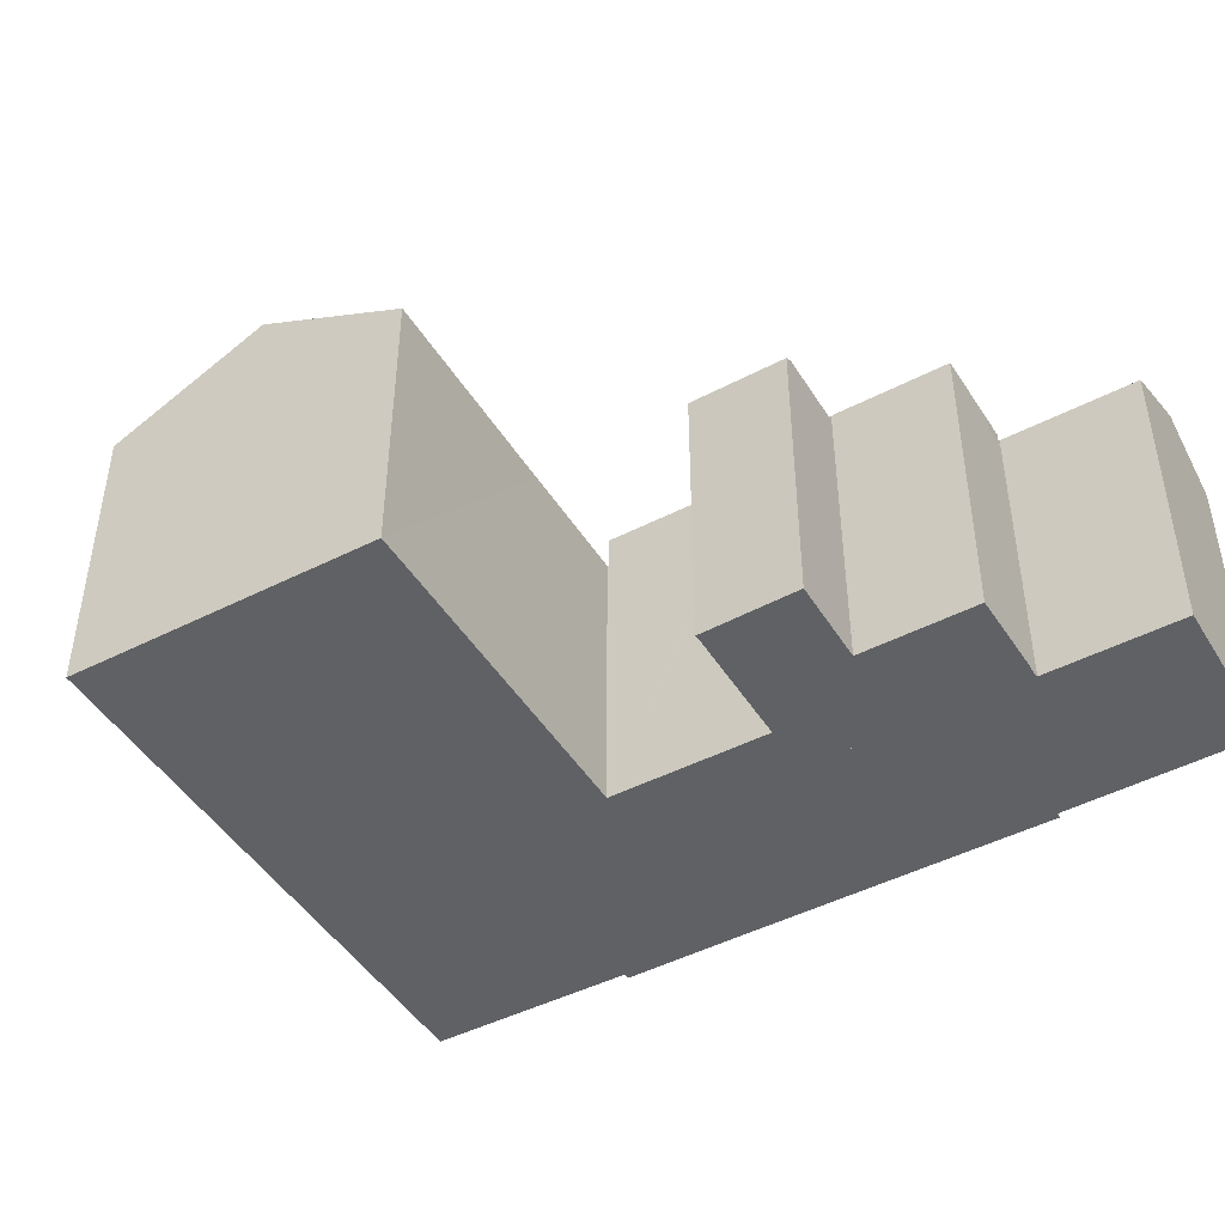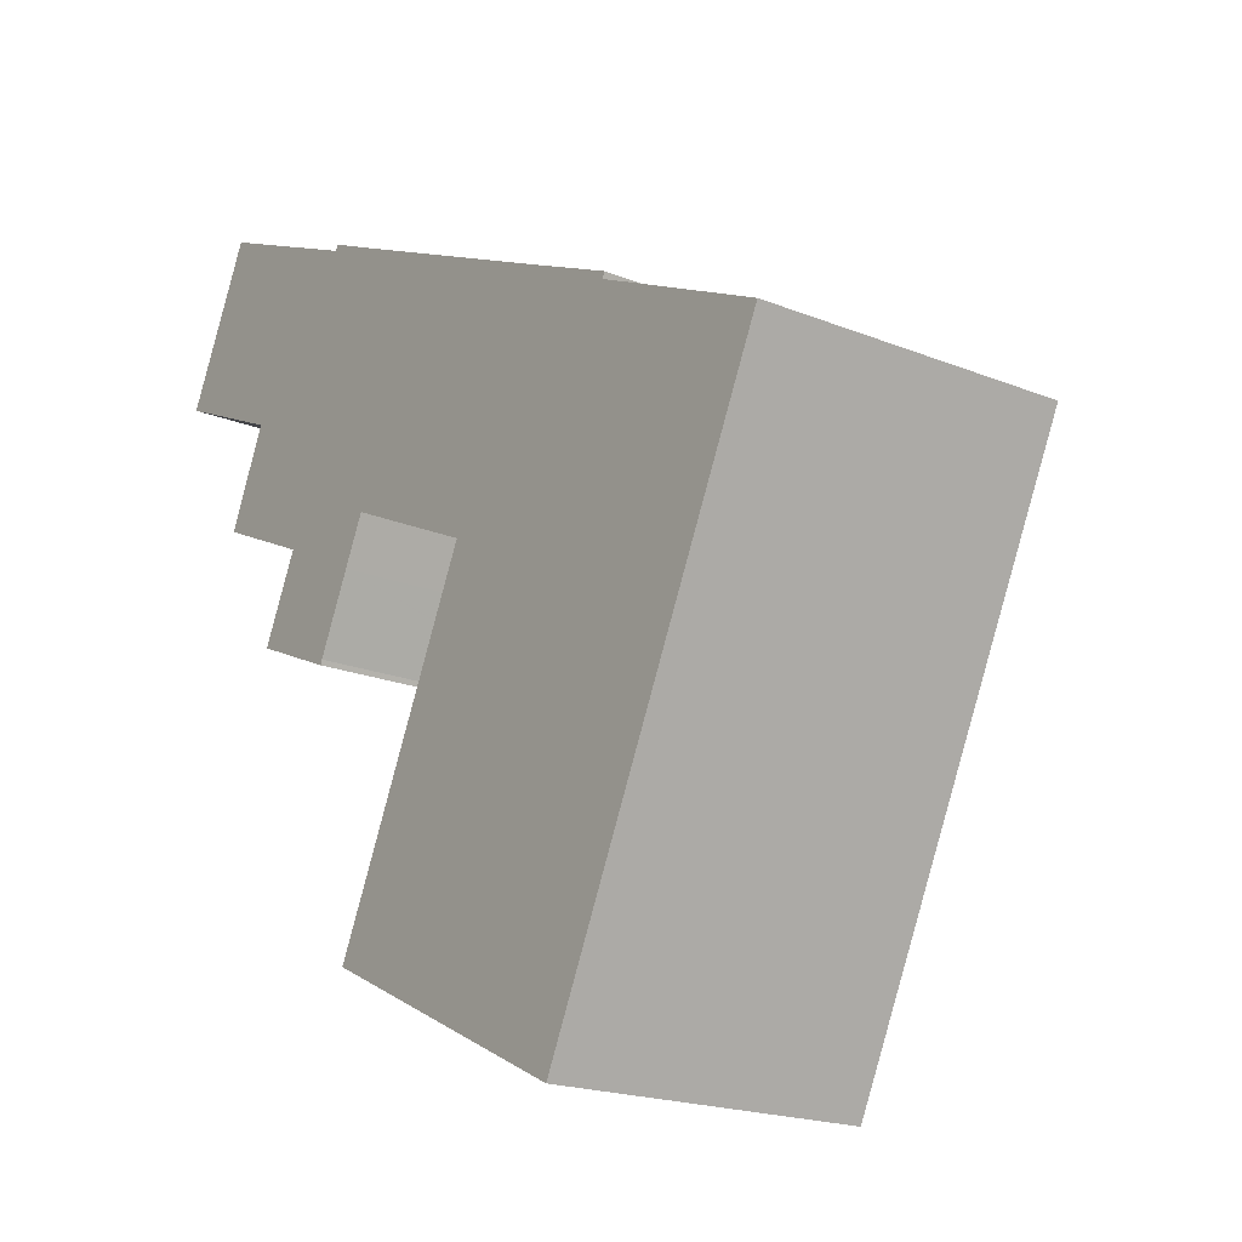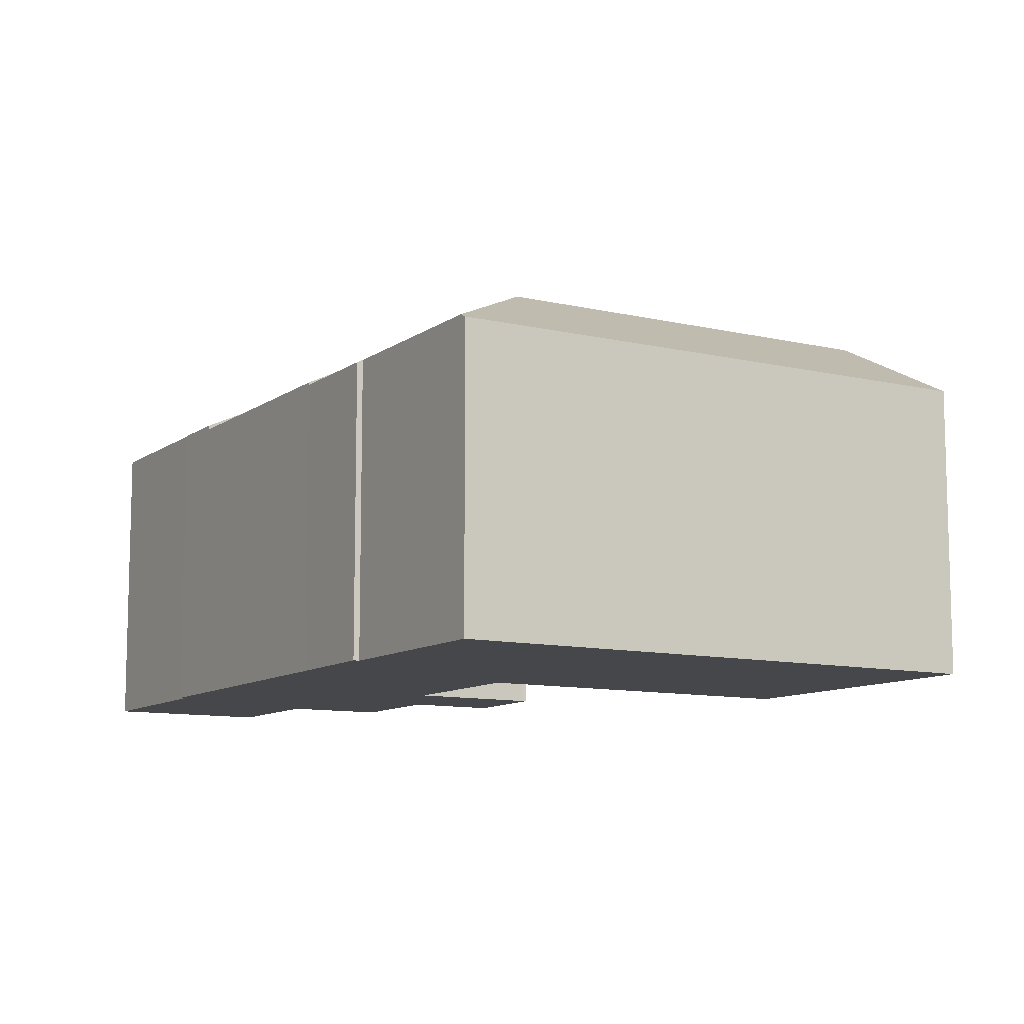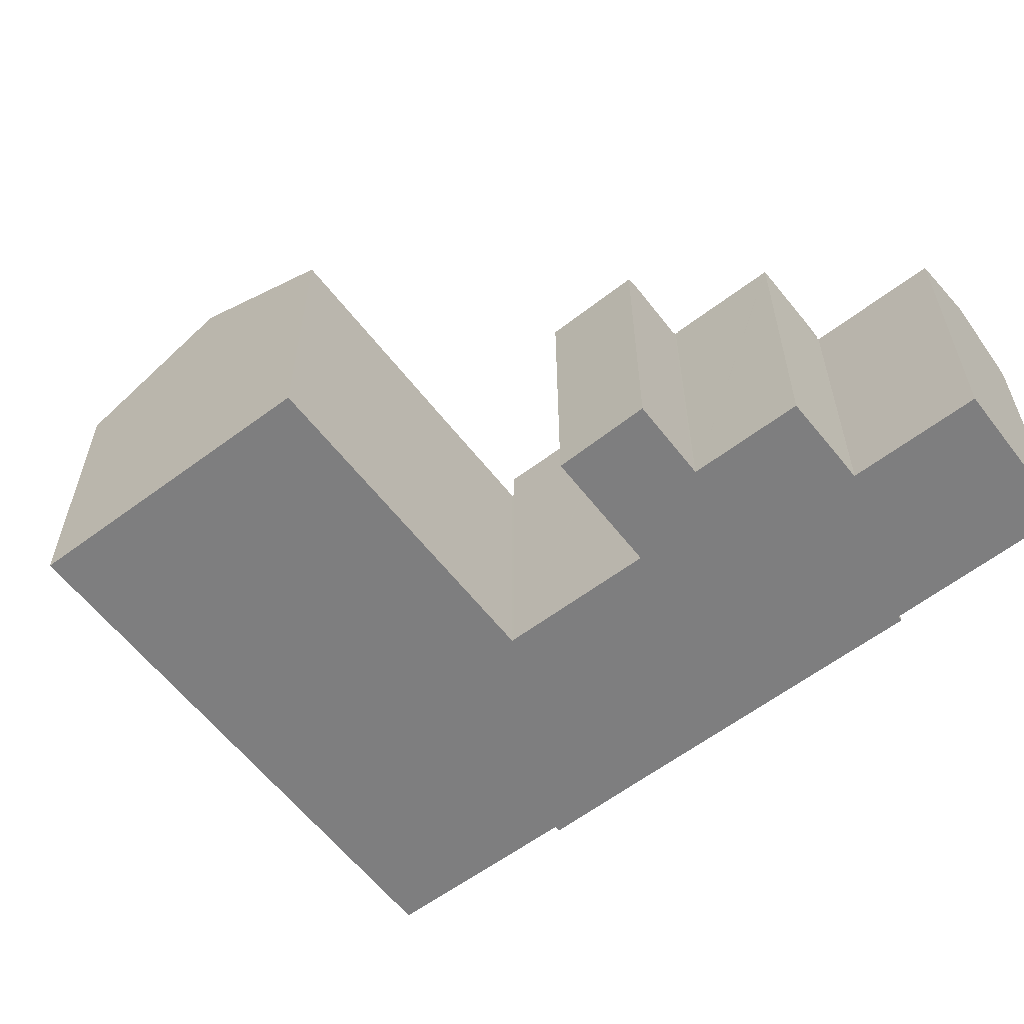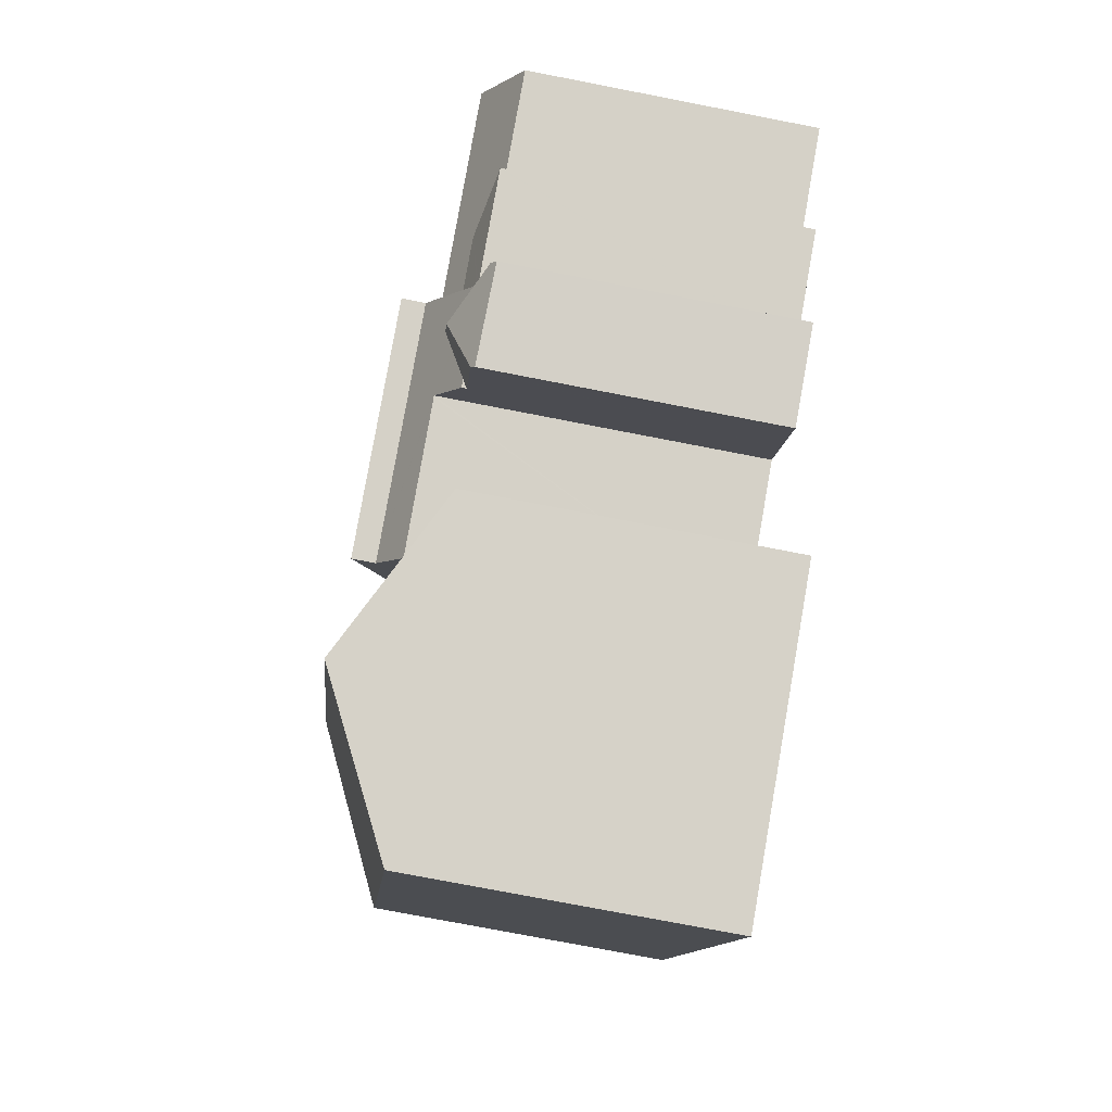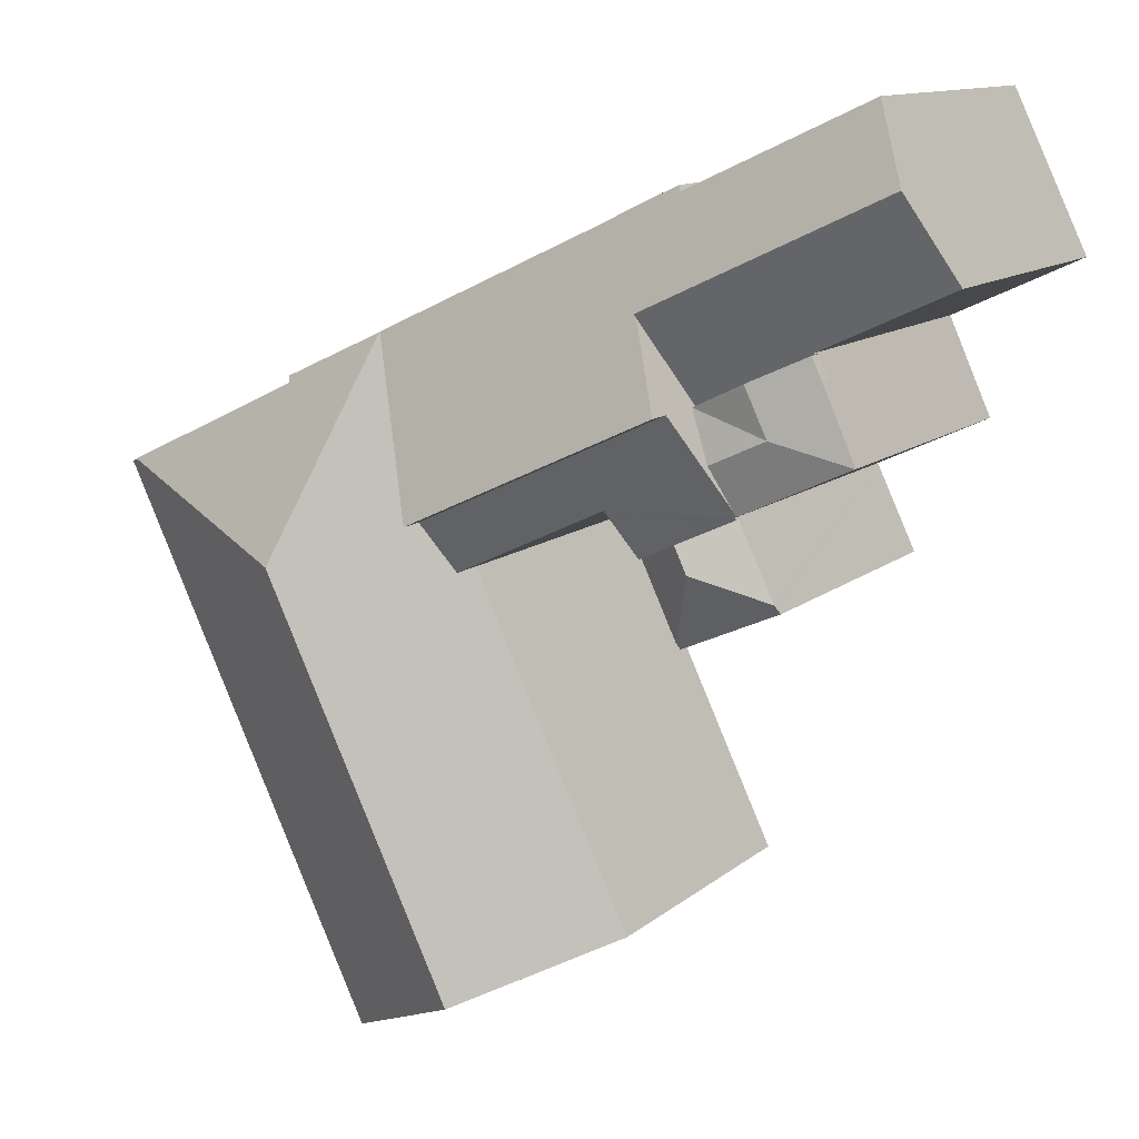
<metadata>
{"format":"obj","ext":"obj","renderer":"f3d","projection":"perspective","resolution":1024,"background":"white","views":[{"elev":-46.0,"azim":-124.2,"up":"+Y"},{"elev":-19.7,"azim":53.2,"up":"+Z"},{"elev":-10.2,"azim":84.6,"up":"+Y"},{"elev":-59.4,"azim":-116.9,"up":"+Y"},{"elev":-75.4,"azim":-101.0,"up":"+Z"},{"elev":12.1,"azim":-150.9,"up":"+Z"}]}
</metadata>
<code>
v  10.05 15.48 -10.38
v  7.977 15.22 -13.73
v  9.675 15.23 -10.2
v  11.97 16.72 -11.28
v  11.37 16.72 -12.53
v  13.88 15.48 -12.18
v  14.27 15.22 -12.37
v  12.57 15.23 -15.93
v  12.55 15.2 -15.98
v  12.53 15.16 -16.03
v  12.45 15.05 -16.21
v  7.779 14.95 -14.14
v  7.933 15.16 -13.82
v  9.675 6.248e-16 -10.2
v  7.779 8.661e-16 -14.14
v  7.933 8.465e-16 -13.82
v  7.977 8.409e-16 -13.73
v  10.05 6.357e-16 -10.38
v  14.27 7.573e-16 -12.37
v  11.97 6.908e-16 -11.28
v  13.88 7.459e-16 -12.18
v  12.55 9.784e-16 -15.98
v  12.57 9.751e-16 -15.93
v  12.45 9.929e-16 -16.21
v  12.53 9.818e-16 -16.03
v  27.74 14.96 -3.408
v  23.85 14.89 -11.21
v  27.62 14.89 -3.355
v  31.47 18.9 -13.87
v  22.7 14.89 -13.6
v  22.79 14.95 -13.64
v  21.73 14.95 -15.88
v  31.12 18.9 -14.61
v  28.89 18.9 -19.24
v  20 14.96 -19.49
v  19.95 14.96 -19.61
v  15.04 14.95 -29.77
v  27.07 18.9 -23.03
v  22.18 18.9 -33.2
v  32.73 14.95 -5.712
v  32.61 15.1 -5.996
v  41.4 15.15 -10.2
v  41.48 15.15 -10.24
v  41.54 15.15 -10.27
v  38.29 14.95 -17.96
v  41.91 14.95 -10.45
v  36.06 14.95 -22.62
v  34.21 14.95 -26.46
v  29.32 14.95 -36.64
v  28.83 15.21 -36.41
v  15.04 1.823e-15 -29.77
v  29.32 2.243e-15 -36.64
v  28.83 2.229e-15 -36.41
v  22.18 2.033e-15 -33.2
v  22.79 8.355e-16 -13.64
v  22.7 8.328e-16 -13.6
v  19.95 1.2e-15 -19.61
v  20 1.194e-15 -19.49
v  21.73 9.721e-16 -15.88
v  27.62 2.054e-16 -3.355
v  23.85 6.866e-16 -11.21
v  32.73 3.498e-16 -5.712
v  27.74 2.087e-16 -3.408
v  32.61 3.671e-16 -5.996
v  41.91 6.396e-16 -10.45
v  41.48 6.271e-16 -10.24
v  41.4 6.247e-16 -10.2
v  41.54 6.29e-16 -10.27
v  38.29 1.1e-15 -17.96
v  36.06 1.385e-15 -22.62
v  34.21 1.62e-15 -26.46
v  9.041 15.24 -4.295
v  13.56 17.2 -1.722
v  11.74 15.24 -5.558
v  13.64 17.28 -1.563
v  8.265 17.28 0.948
v  6.338 15.24 -3.033
v  6.344 15.28 -2.952
v  1.898 17.28 3.922
v  6.313 15.24 -3.021
v  0 15.28 9.353e-16
v  12.6 15.3 3.668
v  15.48 15.31 2.31
v  12.46 15.44 3.412
v  10 15.45 4.536
v  6.495 15.46 6.142
v  3.612 15.47 7.463
v  15.48 -1.414e-16 2.31
v  13.64 9.571e-17 -1.563
v  11.74 3.403e-16 -5.558
v  13.56 1.054e-16 -1.722
v  6.313 1.85e-16 -3.021
v  9.041 2.63e-16 -4.295
v  6.338 1.857e-16 -3.033
v  6.344 1.808e-16 -2.952
v  0 0 0
v  3.612 -4.57e-16 7.463
v  1.898 -2.402e-16 3.922
v  12.46 -2.089e-16 3.412
v  12.6 -2.246e-16 3.668
v  6.495 -3.761e-16 6.142
v  10 -2.777e-16 4.536
v  5.85 14.89 -4.041
v  6.338 14.89 -3.033
v  5.85 2.474e-16 -4.041
v  6.313 14.89 -3.021
v  7.944 16.27 -6.584
v  6.338 15.57 -3.033
v  9.041 16.27 -4.295
v  5.85 15.56 -4.041
v  4.281 15.59 -7.555
v  4.261 15.59 -7.546
v  11.74 15.56 -5.558
v  10.65 16.27 -7.855
v  9.735 15.68 -9.791
v  9.615 15.6 -10.04
v  6.495 15.6 -8.589
v  4.261 4.621e-16 -7.546
v  9.735 5.995e-16 -9.791
v  9.615 6.151e-16 -10.04
v  10.65 4.81e-16 -7.855
v  6.495 5.259e-16 -8.589
v  4.281 4.626e-16 -7.555
v  16.55 19.22 -7.806
v  11.74 19.22 -5.558
v  13.64 17.12 -1.563
v  15.48 15.09 2.31
v  20.28 15.1 0.048
v  23.85 19.22 -11.21
v  21.97 15.1 -0.747
v  27.62 15.09 -3.355
v  20.28 -2.939e-18 0.048
v  21.97 4.574e-17 -0.747
v  16.55 4.78e-16 -7.806
v  15.35 16.7 -10.12
v  14.27 15.48 -12.37
v  11.97 15.48 -11.28
v  9.675 15.48 -10.2
v  9.726 15.54 -10.1
v  9.615 15.54 -10.04
v  10.65 16.73 -7.855
v  15.44 16.7 -10.16
v  23.85 17.99 -11.21
v  22.7 16.69 -13.6
v  11.74 17.99 -5.558
v  16.55 17.99 -7.806
v  15.35 6.197e-16 -10.12
v  15.44 6.224e-16 -10.16
v  9.726 6.183e-16 -10.1
g defaultobject
f 1 2 3
f 2 1 4
f 2 4 5
f 6 5 4
f 5 6 7
f 5 7 8
f 9 5 8
f 5 9 10
f 5 10 11
f 5 11 12
f 5 12 13
f 5 13 2
f 2 14 3
f 14 2 13
f 14 13 12
f 14 12 15
f 14 15 16
f 14 16 17
f 1 6 4
f 6 1 3
f 6 3 14
f 6 14 7
f 7 14 18
f 7 18 19
f 19 18 20
f 19 20 21
f 19 8 7
f 8 19 9
f 9 19 22
f 22 19 23
f 22 10 9
f 10 22 11
f 11 22 24
f 24 22 25
f 24 12 11
f 12 24 15
f 21 23 19
f 23 21 20
f 23 20 18
f 23 18 14
f 23 14 17
f 23 17 22
f 22 17 24
f 24 17 16
f 24 16 15
f 26 27 28
f 27 26 29
f 27 29 30
f 30 29 31
f 31 29 32
f 32 29 33
f 32 33 34
f 32 34 35
f 35 34 36
f 36 34 37
f 37 34 38
f 37 38 39
f 40 41 26
f 29 26 41
f 42 29 41
f 43 29 42
f 44 29 43
f 45 44 46
f 44 45 29
f 29 45 33
f 33 45 47
f 33 47 34
f 34 47 48
f 34 48 38
f 38 48 39
f 39 48 49
f 39 49 50
f 50 37 39
f 37 50 49
f 37 49 51
f 51 49 52
f 51 52 53
f 51 53 54
f 55 30 31
f 30 55 56
f 51 36 37
f 36 51 35
f 35 51 32
f 32 51 31
f 31 51 55
f 55 51 57
f 55 57 58
f 55 58 59
f 56 27 30
f 27 56 28
f 28 56 60
f 60 56 61
f 28 40 26
f 40 28 62
f 62 28 60
f 62 60 63
f 64 42 41
f 42 64 43
f 43 64 44
f 44 64 46
f 46 64 65
f 65 64 66
f 66 64 67
f 65 66 68
f 40 64 41
f 64 40 62
f 65 45 46
f 45 65 47
f 47 65 48
f 48 65 69
f 48 69 49
f 49 69 70
f 49 70 52
f 52 70 71
f 61 63 60
f 63 61 62
f 62 61 64
f 64 61 67
f 67 61 56
f 67 56 55
f 67 55 59
f 67 59 66
f 66 59 68
f 68 59 58
f 68 58 65
f 65 58 69
f 69 58 57
f 69 57 51
f 69 51 70
f 70 51 71
f 71 51 54
f 71 54 52
f 52 54 53
f 72 73 74
f 73 72 75
f 75 72 76
f 76 72 77
f 76 77 78
f 76 78 79
f 78 77 80
f 79 78 81
f 75 82 83
f 82 75 84
f 84 75 85
f 85 75 86
f 86 75 76
f 86 76 87
f 87 76 79
f 83 73 75
f 73 83 74
f 74 83 88
f 74 88 89
f 74 89 90
f 90 89 91
f 90 72 74
f 72 90 77
f 77 90 80
f 80 90 92
f 92 90 93
f 92 93 94
f 95 81 78
f 81 95 96
f 80 95 78
f 95 80 92
f 81 87 79
f 87 81 96
f 87 96 97
f 97 96 98
f 99 82 84
f 82 99 100
f 97 86 87
f 86 97 85
f 85 97 84
f 84 97 99
f 99 97 101
f 99 101 102
f 82 88 83
f 88 82 100
f 98 101 97
f 101 98 96
f 101 96 102
f 102 96 95
f 102 95 99
f 99 88 100
f 88 99 95
f 88 95 92
f 88 92 94
f 88 94 93
f 88 93 89
f 89 93 90
f 89 90 91
f 94 103 104
f 103 94 105
f 105 106 103
f 106 105 92
f 92 104 106
f 104 92 94
f 107 108 109
f 108 107 110
f 110 107 111
f 110 111 112
f 107 109 113
f 107 113 114
f 115 107 114
f 107 115 116
f 107 116 117
f 107 117 111
f 118 110 112
f 110 118 105
f 110 94 108
f 94 110 105
f 108 113 109
f 113 108 94
f 113 94 90
f 90 94 93
f 90 114 113
f 114 90 115
f 115 90 116
f 116 90 119
f 116 119 120
f 119 90 121
f 120 117 116
f 117 120 111
f 111 120 112
f 112 120 122
f 112 122 118
f 118 122 123
f 93 121 90
f 121 93 94
f 121 94 119
f 119 94 105
f 119 105 118
f 119 118 123
f 119 123 120
f 120 123 122
f 73 124 125
f 124 73 126
f 124 126 127
f 124 127 128
f 124 128 129
f 129 128 130
f 129 130 131
f 128 131 130
f 131 128 127
f 131 127 88
f 131 88 60
f 60 88 132
f 60 132 133
f 131 61 129
f 61 131 60
f 61 124 129
f 124 61 125
f 125 61 90
f 90 61 134
f 90 73 125
f 73 90 126
f 126 90 127
f 127 90 91
f 127 91 88
f 88 91 89
f 134 91 90
f 91 134 61
f 91 61 60
f 91 60 89
f 89 60 133
f 89 133 132
f 89 132 88
f 6 135 136
f 135 6 137
f 135 137 1
f 135 1 138
f 135 138 139
f 135 139 140
f 135 140 115
f 135 115 141
f 142 143 144
f 143 142 135
f 143 135 141
f 143 141 145
f 143 145 146
f 90 146 145
f 146 90 143
f 143 90 61
f 61 90 134
f 61 144 143
f 144 61 56
f 147 136 135
f 136 147 19
f 56 142 144
f 142 56 135
f 135 56 147
f 147 56 148
f 19 6 136
f 6 19 137
f 137 19 1
f 1 19 138
f 138 19 18
f 138 18 14
f 18 19 21
f 18 21 20
f 149 140 139
f 140 149 120
f 138 149 139
f 149 138 14
f 141 90 145
f 90 141 115
f 90 115 140
f 90 140 119
f 119 140 120
f 90 119 121
f 18 149 14
f 149 18 119
f 119 18 121
f 121 18 20
f 121 20 90
f 90 20 21
f 90 21 134
f 134 21 147
f 147 21 19
f 134 147 148
f 134 148 56
f 134 56 61
f 119 120 149

</code>
